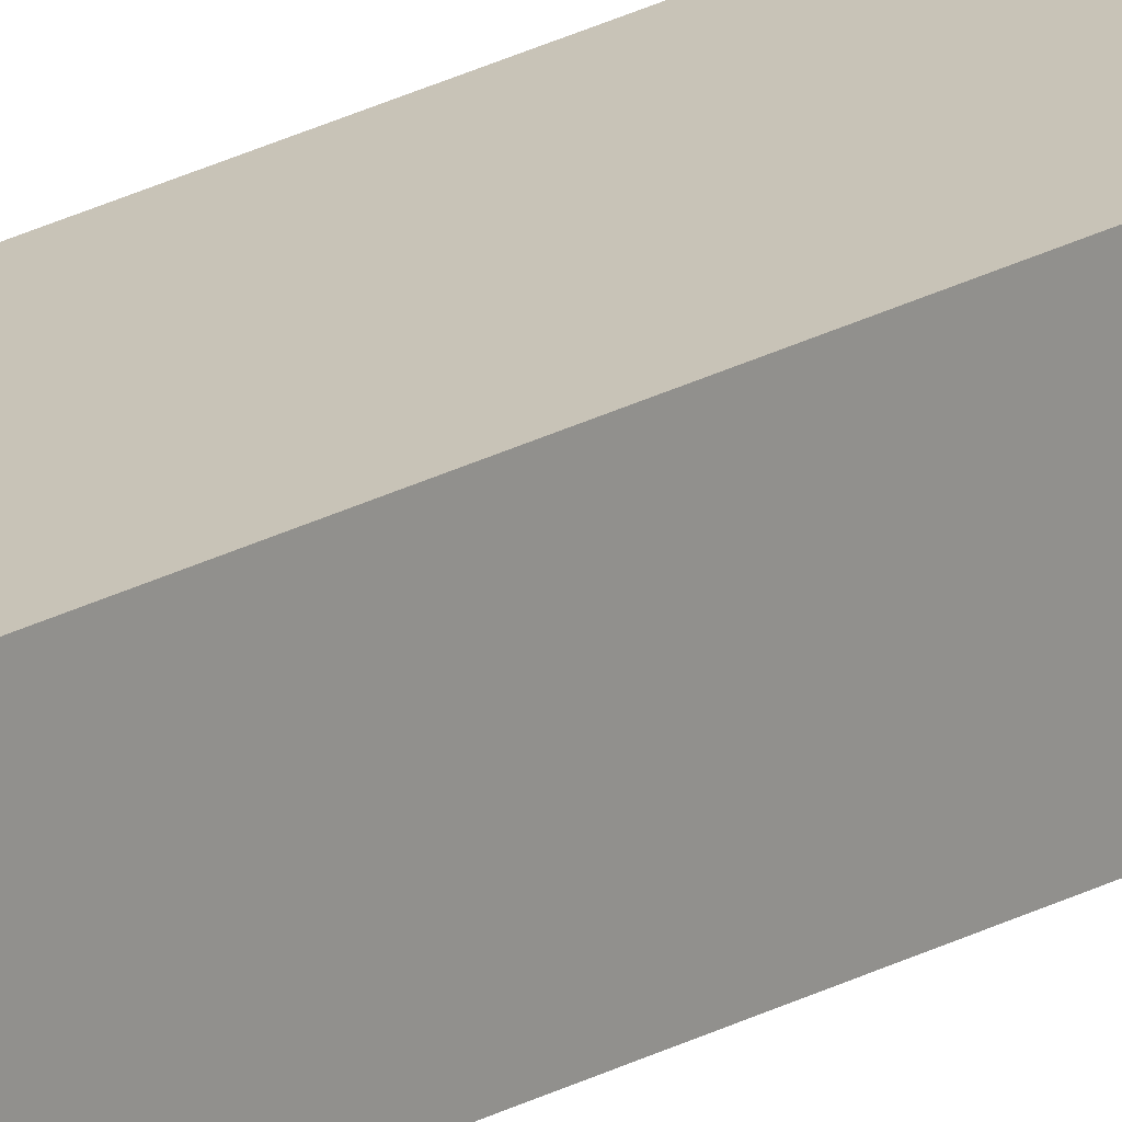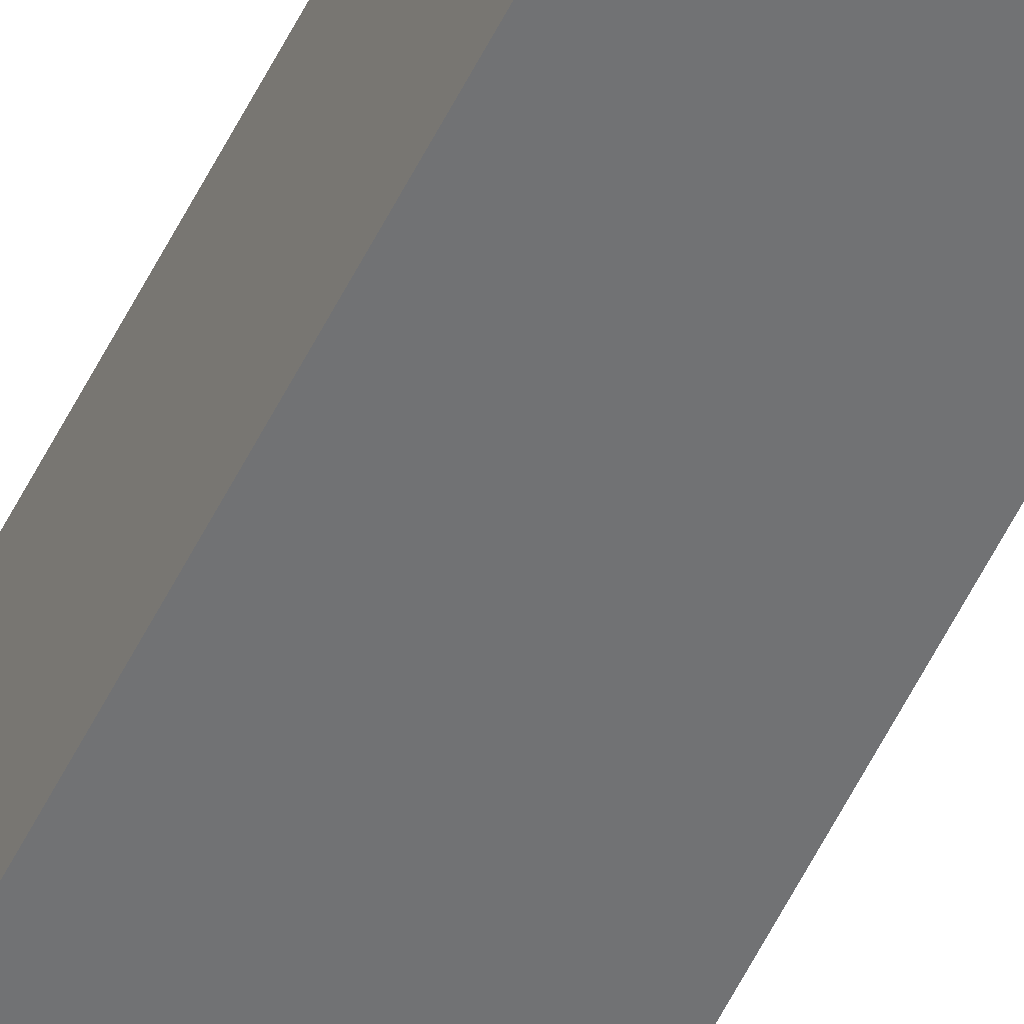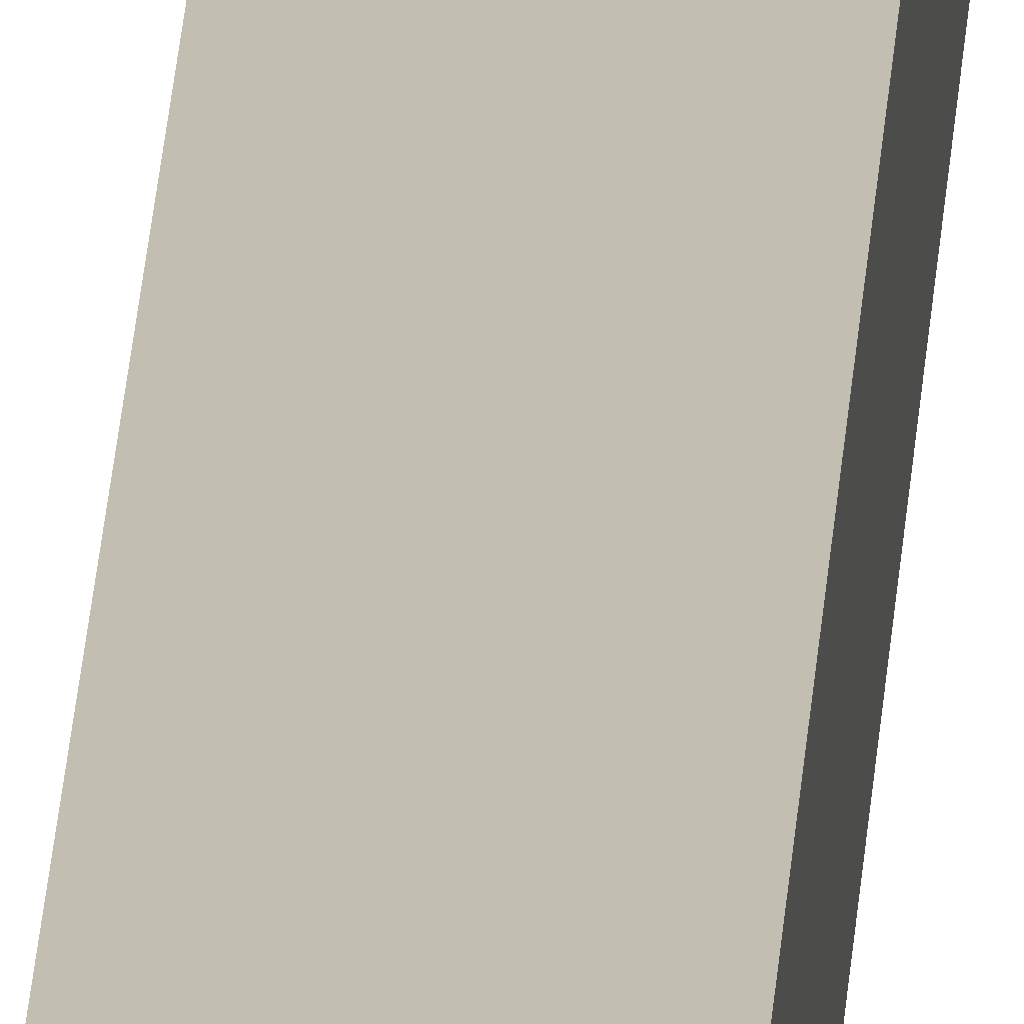
<metadata>
{"format":"obj","ext":"obj","renderer":"f3d","projection":"perspective","resolution":1024,"background":"white","views":[{"elev":19.5,"azim":42.1,"up":"+Z"},{"elev":-55.3,"azim":-25.7,"up":"+Z"},{"elev":17.4,"azim":2.4,"up":"+Z"}]}
</metadata>
<code>
v  0.003 30.3 0.496
v  0.56 30.3 -0.003
v  0 30.3 1.855e-15
v  0.563 30.3 0.493
v  0.56 1.837e-19 -0.003
v  0 0 0
v  0.003 -3.037e-17 0.496
v  0.563 -3.019e-17 0.493
g defaultobject
f 1 2 3
f 2 1 4
f 5 3 2
f 3 5 6
f 6 1 3
f 1 6 7
f 7 4 1
f 4 7 8
f 8 2 4
f 2 8 5
f 5 7 6
f 7 5 8

</code>
